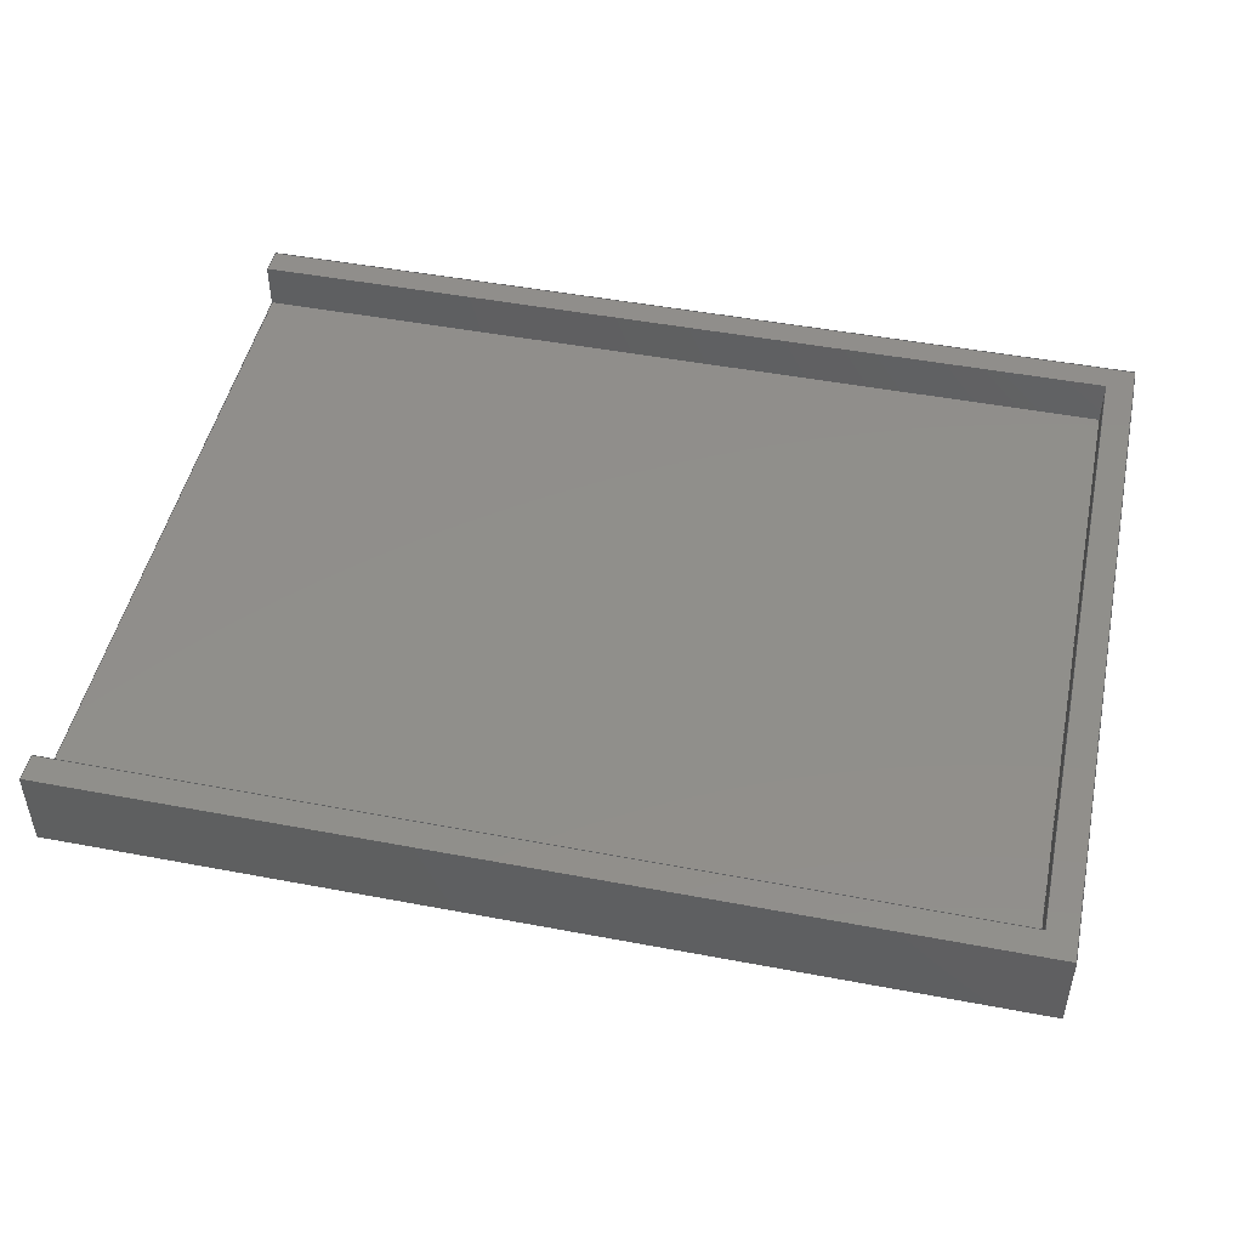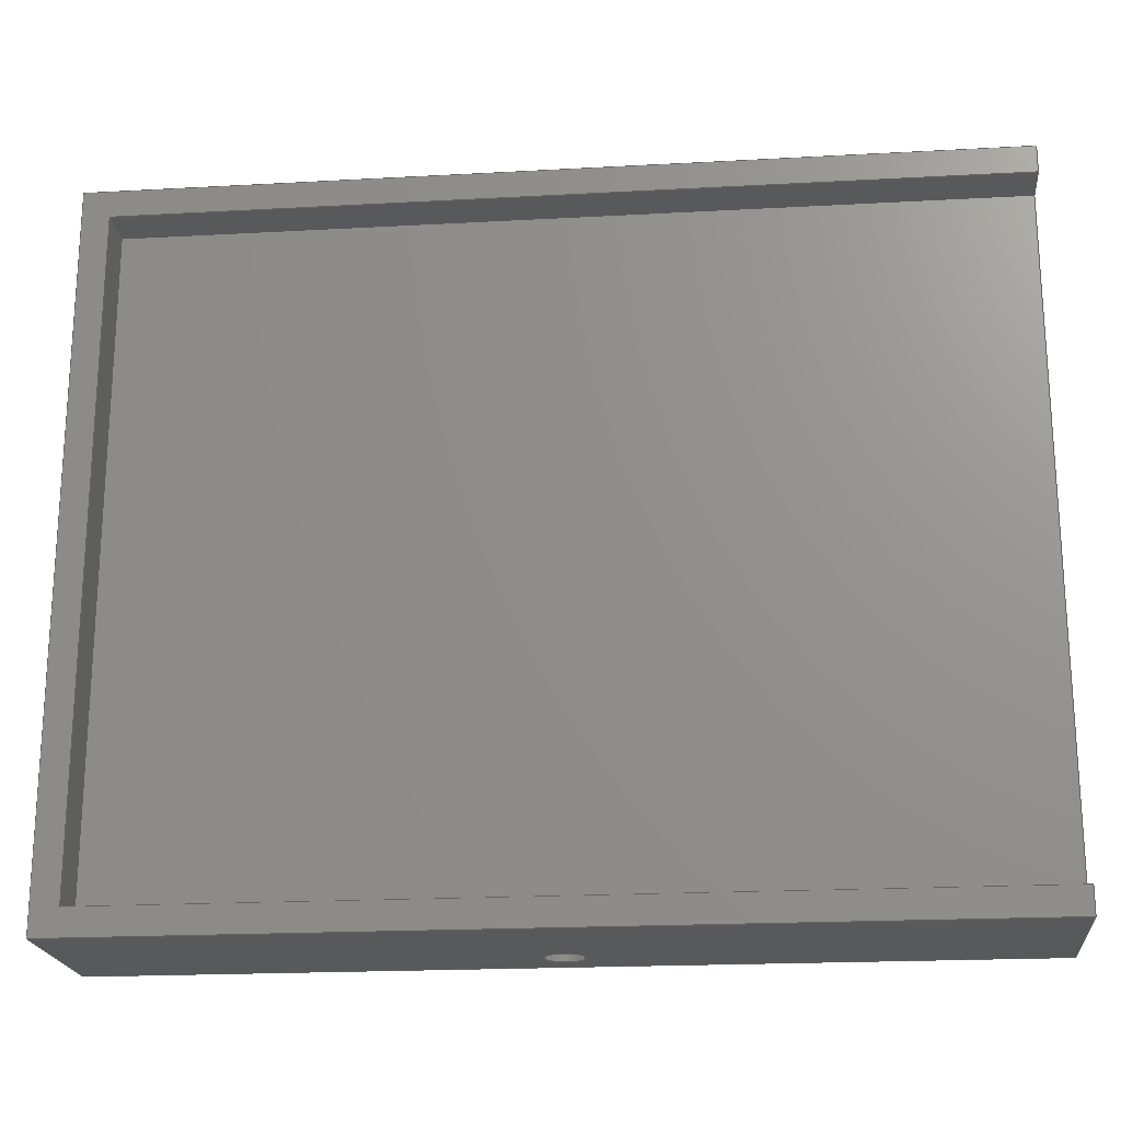
<metadata>
{"format":"step","ext":"stp","renderer":"f3d","projection":"perspective","resolution":1024,"background":"white","views":[{"elev":48.1,"azim":12.0,"up":"+Y"},{"elev":-20.4,"azim":-174.3,"up":"+Z"}]}
</metadata>
<code>
ISO-10303-21;
DATA;
#1=MECHANICAL_DESIGN_GEOMETRIC_PRESENTATION_REPRESENTATION('',(#4),#420);
#2=SHAPE_REPRESENTATION_RELATIONSHIP('SRR','None',#427,#3);
#3=ADVANCED_BREP_SHAPE_REPRESENTATION('',(#5),#419);
#4=STYLED_ITEM('',(#436),#5);
#5=MANIFOLD_SOLID_BREP('Solid1',#247);
#6=FACE_BOUND('',#35,.T.);
#7=FACE_BOUND('',#45,.T.);
#8=PLANE('',#273);
#9=PLANE('',#274);
#10=PLANE('',#275);
#11=PLANE('',#276);
#12=PLANE('',#277);
#13=PLANE('',#278);
#14=PLANE('',#279);
#15=PLANE('',#280);
#16=PLANE('',#281);
#17=PLANE('',#282);
#18=PLANE('',#283);
#19=PLANE('',#284);
#20=FACE_OUTER_BOUND('',#33,.T.);
#21=FACE_OUTER_BOUND('',#34,.T.);
#22=FACE_OUTER_BOUND('',#36,.T.);
#23=FACE_OUTER_BOUND('',#37,.T.);
#24=FACE_OUTER_BOUND('',#38,.T.);
#25=FACE_OUTER_BOUND('',#39,.T.);
#26=FACE_OUTER_BOUND('',#40,.T.);
#27=FACE_OUTER_BOUND('',#41,.T.);
#28=FACE_OUTER_BOUND('',#42,.T.);
#29=FACE_OUTER_BOUND('',#43,.T.);
#30=FACE_OUTER_BOUND('',#44,.T.);
#31=FACE_OUTER_BOUND('',#46,.T.);
#32=FACE_OUTER_BOUND('',#47,.T.);
#33=EDGE_LOOP('',(#167,#168,#169,#170));
#34=EDGE_LOOP('',(#171,#172,#173,#174));
#35=EDGE_LOOP('',(#175));
#36=EDGE_LOOP('',(#176,#177,#178,#179));
#37=EDGE_LOOP('',(#180,#181,#182,#183));
#38=EDGE_LOOP('',(#184,#185,#186,#187));
#39=EDGE_LOOP('',(#188,#189,#190,#191));
#40=EDGE_LOOP('',(#192,#193,#194,#195,#196,#197,#198,#199));
#41=EDGE_LOOP('',(#200,#201,#202,#203));
#42=EDGE_LOOP('',(#204,#205,#206,#207));
#43=EDGE_LOOP('',(#208,#209,#210,#211,#212,#213,#214,#215,#216,#217));
#44=EDGE_LOOP('',(#218,#219,#220,#221));
#45=EDGE_LOOP('',(#222));
#46=EDGE_LOOP('',(#223,#224,#225,#226,#227,#228));
#47=EDGE_LOOP('',(#229,#230,#231,#232));
#48=LINE('',#353,#79);
#49=LINE('',#358,#80);
#50=LINE('',#360,#81);
#51=LINE('',#362,#82);
#52=LINE('',#363,#83);
#53=LINE('',#367,#84);
#54=LINE('',#368,#85);
#55=LINE('',#369,#86);
#56=LINE('',#373,#87);
#57=LINE('',#375,#88);
#58=LINE('',#377,#89);
#59=LINE('',#378,#90);
#60=LINE('',#381,#91);
#61=LINE('',#383,#92);
#62=LINE('',#384,#93);
#63=LINE('',#387,#94);
#64=LINE('',#389,#95);
#65=LINE('',#390,#96);
#66=LINE('',#394,#97);
#67=LINE('',#396,#98);
#68=LINE('',#398,#99);
#69=LINE('',#399,#100);
#70=LINE('',#400,#101);
#71=LINE('',#403,#102);
#72=LINE('',#405,#103);
#73=LINE('',#406,#104);
#74=LINE('',#408,#105);
#75=LINE('',#409,#106);
#76=LINE('',#411,#107);
#77=LINE('',#412,#108);
#78=LINE('',#414,#109);
#79=VECTOR('',#291,2.1);
#80=VECTOR('',#296,10);
#81=VECTOR('',#297,10);
#82=VECTOR('',#298,10);
#83=VECTOR('',#299,10);
#84=VECTOR('',#302,10);
#85=VECTOR('',#303,10);
#86=VECTOR('',#304,10);
#87=VECTOR('',#307,10);
#88=VECTOR('',#308,10);
#89=VECTOR('',#309,10);
#90=VECTOR('',#310,10);
#91=VECTOR('',#313,10);
#92=VECTOR('',#314,10);
#93=VECTOR('',#315,10);
#94=VECTOR('',#318,10);
#95=VECTOR('',#319,10);
#96=VECTOR('',#320,10);
#97=VECTOR('',#323,10);
#98=VECTOR('',#324,10);
#99=VECTOR('',#325,10);
#100=VECTOR('',#326,10);
#101=VECTOR('',#327,10);
#102=VECTOR('',#330,10);
#103=VECTOR('',#331,10);
#104=VECTOR('',#332,10);
#105=VECTOR('',#335,10);
#106=VECTOR('',#336,10);
#107=VECTOR('',#339,10);
#108=VECTOR('',#340,10);
#109=VECTOR('',#343,10);
#110=CIRCLE('',#271,2.1);
#111=CIRCLE('',#272,2.1);
#112=VERTEX_POINT('',#350);
#113=VERTEX_POINT('',#352);
#114=VERTEX_POINT('',#356);
#115=VERTEX_POINT('',#357);
#116=VERTEX_POINT('',#359);
#117=VERTEX_POINT('',#361);
#118=VERTEX_POINT('',#365);
#119=VERTEX_POINT('',#366);
#120=VERTEX_POINT('',#371);
#121=VERTEX_POINT('',#372);
#122=VERTEX_POINT('',#374);
#123=VERTEX_POINT('',#376);
#124=VERTEX_POINT('',#380);
#125=VERTEX_POINT('',#382);
#126=VERTEX_POINT('',#386);
#127=VERTEX_POINT('',#388);
#128=VERTEX_POINT('',#392);
#129=VERTEX_POINT('',#393);
#130=VERTEX_POINT('',#395);
#131=VERTEX_POINT('',#397);
#132=VERTEX_POINT('',#402);
#133=VERTEX_POINT('',#404);
#134=EDGE_CURVE('',#112,#112,#110,.T.);
#135=EDGE_CURVE('',#112,#113,#48,.T.);
#136=EDGE_CURVE('',#113,#113,#111,.T.);
#137=EDGE_CURVE('',#114,#115,#49,.T.);
#138=EDGE_CURVE('',#114,#116,#50,.T.);
#139=EDGE_CURVE('',#117,#116,#51,.T.);
#140=EDGE_CURVE('',#115,#117,#52,.T.);
#141=EDGE_CURVE('',#118,#119,#53,.T.);
#142=EDGE_CURVE('',#119,#117,#54,.T.);
#143=EDGE_CURVE('',#116,#118,#55,.T.);
#144=EDGE_CURVE('',#120,#121,#56,.T.);
#145=EDGE_CURVE('',#120,#122,#57,.T.);
#146=EDGE_CURVE('',#123,#122,#58,.T.);
#147=EDGE_CURVE('',#121,#123,#59,.T.);
#148=EDGE_CURVE('',#121,#124,#60,.T.);
#149=EDGE_CURVE('',#125,#123,#61,.T.);
#150=EDGE_CURVE('',#124,#125,#62,.T.);
#151=EDGE_CURVE('',#124,#126,#63,.T.);
#152=EDGE_CURVE('',#127,#125,#64,.T.);
#153=EDGE_CURVE('',#126,#127,#65,.T.);
#154=EDGE_CURVE('',#128,#129,#66,.T.);
#155=EDGE_CURVE('',#129,#130,#67,.T.);
#156=EDGE_CURVE('',#130,#131,#68,.T.);
#157=EDGE_CURVE('',#131,#127,#69,.T.);
#158=EDGE_CURVE('',#122,#128,#70,.T.);
#159=EDGE_CURVE('',#115,#132,#71,.T.);
#160=EDGE_CURVE('',#132,#133,#72,.T.);
#161=EDGE_CURVE('',#133,#114,#73,.T.);
#162=EDGE_CURVE('',#129,#132,#74,.T.);
#163=EDGE_CURVE('',#133,#128,#75,.T.);
#164=EDGE_CURVE('',#126,#120,#76,.T.);
#165=EDGE_CURVE('',#118,#131,#77,.T.);
#166=EDGE_CURVE('',#119,#130,#78,.T.);
#167=ORIENTED_EDGE('',*,*,#134,.F.);
#168=ORIENTED_EDGE('',*,*,#135,.T.);
#169=ORIENTED_EDGE('',*,*,#136,.F.);
#170=ORIENTED_EDGE('',*,*,#135,.F.);
#171=ORIENTED_EDGE('',*,*,#137,.F.);
#172=ORIENTED_EDGE('',*,*,#138,.T.);
#173=ORIENTED_EDGE('',*,*,#139,.F.);
#174=ORIENTED_EDGE('',*,*,#140,.F.);
#175=ORIENTED_EDGE('',*,*,#134,.T.);
#176=ORIENTED_EDGE('',*,*,#141,.T.);
#177=ORIENTED_EDGE('',*,*,#142,.T.);
#178=ORIENTED_EDGE('',*,*,#139,.T.);
#179=ORIENTED_EDGE('',*,*,#143,.T.);
#180=ORIENTED_EDGE('',*,*,#144,.F.);
#181=ORIENTED_EDGE('',*,*,#145,.T.);
#182=ORIENTED_EDGE('',*,*,#146,.F.);
#183=ORIENTED_EDGE('',*,*,#147,.F.);
#184=ORIENTED_EDGE('',*,*,#148,.F.);
#185=ORIENTED_EDGE('',*,*,#147,.T.);
#186=ORIENTED_EDGE('',*,*,#149,.F.);
#187=ORIENTED_EDGE('',*,*,#150,.F.);
#188=ORIENTED_EDGE('',*,*,#151,.F.);
#189=ORIENTED_EDGE('',*,*,#150,.T.);
#190=ORIENTED_EDGE('',*,*,#152,.F.);
#191=ORIENTED_EDGE('',*,*,#153,.F.);
#192=ORIENTED_EDGE('',*,*,#154,.T.);
#193=ORIENTED_EDGE('',*,*,#155,.T.);
#194=ORIENTED_EDGE('',*,*,#156,.T.);
#195=ORIENTED_EDGE('',*,*,#157,.T.);
#196=ORIENTED_EDGE('',*,*,#152,.T.);
#197=ORIENTED_EDGE('',*,*,#149,.T.);
#198=ORIENTED_EDGE('',*,*,#146,.T.);
#199=ORIENTED_EDGE('',*,*,#158,.T.);
#200=ORIENTED_EDGE('',*,*,#137,.T.);
#201=ORIENTED_EDGE('',*,*,#159,.T.);
#202=ORIENTED_EDGE('',*,*,#160,.T.);
#203=ORIENTED_EDGE('',*,*,#161,.T.);
#204=ORIENTED_EDGE('',*,*,#162,.F.);
#205=ORIENTED_EDGE('',*,*,#154,.F.);
#206=ORIENTED_EDGE('',*,*,#163,.F.);
#207=ORIENTED_EDGE('',*,*,#160,.F.);
#208=ORIENTED_EDGE('',*,*,#163,.T.);
#209=ORIENTED_EDGE('',*,*,#158,.F.);
#210=ORIENTED_EDGE('',*,*,#145,.F.);
#211=ORIENTED_EDGE('',*,*,#164,.F.);
#212=ORIENTED_EDGE('',*,*,#153,.T.);
#213=ORIENTED_EDGE('',*,*,#157,.F.);
#214=ORIENTED_EDGE('',*,*,#165,.F.);
#215=ORIENTED_EDGE('',*,*,#143,.F.);
#216=ORIENTED_EDGE('',*,*,#138,.F.);
#217=ORIENTED_EDGE('',*,*,#161,.F.);
#218=ORIENTED_EDGE('',*,*,#165,.T.);
#219=ORIENTED_EDGE('',*,*,#156,.F.);
#220=ORIENTED_EDGE('',*,*,#166,.F.);
#221=ORIENTED_EDGE('',*,*,#141,.F.);
#222=ORIENTED_EDGE('',*,*,#136,.T.);
#223=ORIENTED_EDGE('',*,*,#166,.T.);
#224=ORIENTED_EDGE('',*,*,#155,.F.);
#225=ORIENTED_EDGE('',*,*,#162,.T.);
#226=ORIENTED_EDGE('',*,*,#159,.F.);
#227=ORIENTED_EDGE('',*,*,#140,.T.);
#228=ORIENTED_EDGE('',*,*,#142,.F.);
#229=ORIENTED_EDGE('',*,*,#151,.T.);
#230=ORIENTED_EDGE('',*,*,#164,.T.);
#231=ORIENTED_EDGE('',*,*,#144,.T.);
#232=ORIENTED_EDGE('',*,*,#148,.T.);
#233=CYLINDRICAL_SURFACE('',#270,2.1);
#234=ADVANCED_FACE('',(#20),#233,.F.);
#235=ADVANCED_FACE('',(#21,#6),#8,.T.);
#236=ADVANCED_FACE('',(#22),#9,.T.);
#237=ADVANCED_FACE('',(#23),#10,.T.);
#238=ADVANCED_FACE('',(#24),#11,.T.);
#239=ADVANCED_FACE('',(#25),#12,.T.);
#240=ADVANCED_FACE('',(#26),#13,.T.);
#241=ADVANCED_FACE('',(#27),#14,.T.);
#242=ADVANCED_FACE('',(#28),#15,.T.);
#243=ADVANCED_FACE('',(#29),#16,.T.);
#244=ADVANCED_FACE('',(#30,#7),#17,.T.);
#245=ADVANCED_FACE('',(#31),#18,.T.);
#246=ADVANCED_FACE('',(#32),#19,.T.);
#247=CLOSED_SHELL('',(#234,#235,#236,#237,#238,#239,#240,#241,#242,#243,
#244,#245,#246));
#248=DERIVED_UNIT_ELEMENT(#251,1);
#249=DERIVED_UNIT_ELEMENT(#422,-3);
#250=DIMENSIONAL_EXPONENTS(0,1,0,0,0,0,0);
#251=(
CONVERSION_BASED_UNIT('gram',#253)
MASS_UNIT()
NAMED_UNIT(#250)
);
#252=(
MASS_UNIT()
NAMED_UNIT(*)
SI_UNIT(.KILO.,.GRAM.)
);
#253=MASS_MEASURE_WITH_UNIT(MASS_MEASURE(0.001),#252);
#254=DERIVED_UNIT((#248,#249));
#255=MEASURE_REPRESENTATION_ITEM('density measure',
POSITIVE_RATIO_MEASURE(1),#254);
#256=PROPERTY_DEFINITION_REPRESENTATION(#261,#258);
#257=PROPERTY_DEFINITION_REPRESENTATION(#262,#259);
#258=REPRESENTATION('material name',(#260),#419);
#259=REPRESENTATION('density',(#255),#419);
#260=DESCRIPTIVE_REPRESENTATION_ITEM('Generic','Generic');
#261=PROPERTY_DEFINITION('material property','material name',#429);
#262=PROPERTY_DEFINITION('material property','density of part',#429);
#263=DATE_TIME_ROLE('creation_date');
#264=APPLIED_DATE_AND_TIME_ASSIGNMENT(#265,#263,(#429));
#265=DATE_AND_TIME(#266,#267);
#266=CALENDAR_DATE(2024,5,12);
#267=LOCAL_TIME(0,0,0,#268);
#268=COORDINATED_UNIVERSAL_TIME_OFFSET(0,0,.BEHIND.);
#269=AXIS2_PLACEMENT_3D('',#348,#285,#286);
#270=AXIS2_PLACEMENT_3D('',#349,#287,#288);
#271=AXIS2_PLACEMENT_3D('',#351,#289,#290);
#272=AXIS2_PLACEMENT_3D('',#354,#292,#293);
#273=AXIS2_PLACEMENT_3D('',#355,#294,#295);
#274=AXIS2_PLACEMENT_3D('',#364,#300,#301);
#275=AXIS2_PLACEMENT_3D('',#370,#305,#306);
#276=AXIS2_PLACEMENT_3D('',#379,#311,#312);
#277=AXIS2_PLACEMENT_3D('',#385,#316,#317);
#278=AXIS2_PLACEMENT_3D('',#391,#321,#322);
#279=AXIS2_PLACEMENT_3D('',#401,#328,#329);
#280=AXIS2_PLACEMENT_3D('',#407,#333,#334);
#281=AXIS2_PLACEMENT_3D('',#410,#337,#338);
#282=AXIS2_PLACEMENT_3D('',#413,#341,#342);
#283=AXIS2_PLACEMENT_3D('',#415,#344,#345);
#284=AXIS2_PLACEMENT_3D('',#416,#346,#347);
#285=DIRECTION('axis',(0,0,1));
#286=DIRECTION('refdir',(1,0,0));
#287=DIRECTION('center_axis',(0,0,-1));
#288=DIRECTION('ref_axis',(1,0,0));
#289=DIRECTION('center_axis',(0,0,-1));
#290=DIRECTION('ref_axis',(1,0,0));
#291=DIRECTION('',(0,0,-1));
#292=DIRECTION('center_axis',(2.665e-16,0,1));
#293=DIRECTION('ref_axis',(1,0,0));
#294=DIRECTION('center_axis',(0,0,1));
#295=DIRECTION('ref_axis',(-1,0,0));
#296=DIRECTION('',(1,0,0));
#297=DIRECTION('',(0,-1,0));
#298=DIRECTION('',(-1,0,0));
#299=DIRECTION('',(0,-1,0));
#300=DIRECTION('center_axis',(0,-1,0));
#301=DIRECTION('ref_axis',(0,0,-1));
#302=DIRECTION('',(1,0,0));
#303=DIRECTION('',(0,0,1));
#304=DIRECTION('',(-2.961e-15,0,-1));
#305=DIRECTION('center_axis',(0,0,-1));
#306=DIRECTION('ref_axis',(-1,0,0));
#307=DIRECTION('',(1,0,0));
#308=DIRECTION('',(0,1,0));
#309=DIRECTION('',(-1,0,0));
#310=DIRECTION('',(0,1,0));
#311=DIRECTION('center_axis',(-1,0,0));
#312=DIRECTION('ref_axis',(0,0,1));
#313=DIRECTION('',(0,0,-1));
#314=DIRECTION('',(0,0,1));
#315=DIRECTION('',(0,1,0));
#316=DIRECTION('center_axis',(0,0,1));
#317=DIRECTION('ref_axis',(1,0,0));
#318=DIRECTION('',(-1,0,0));
#319=DIRECTION('',(1,0,0));
#320=DIRECTION('',(0,1,0));
#321=DIRECTION('center_axis',(0,1,0));
#322=DIRECTION('ref_axis',(0,0,1));
#323=DIRECTION('',(1,0,-8.882e-17));
#324=DIRECTION('',(0,0,-1));
#325=DIRECTION('',(-1,0,0));
#326=DIRECTION('',(0,0,1));
#327=DIRECTION('',(0,0,1));
#328=DIRECTION('center_axis',(0,-1,0));
#329=DIRECTION('ref_axis',(0,0,-1));
#330=DIRECTION('',(0,0,1));
#331=DIRECTION('',(-1,0,8.882e-17));
#332=DIRECTION('',(-2.22e-16,0,-1));
#333=DIRECTION('center_axis',(8.882e-17,0,1));
#334=DIRECTION('ref_axis',(1,0,-8.882e-17));
#335=DIRECTION('',(0,-1,0));
#336=DIRECTION('',(0,1,0));
#337=DIRECTION('center_axis',(-1,0,2.22e-16));
#338=DIRECTION('ref_axis',(2.22e-16,0,1));
#339=DIRECTION('',(2.22e-16,0,1));
#340=DIRECTION('',(0,1,0));
#341=DIRECTION('center_axis',(-2.665e-16,0,-1));
#342=DIRECTION('ref_axis',(-1,0,2.665e-16));
#343=DIRECTION('',(0,1,0));
#344=DIRECTION('center_axis',(1,0,0));
#345=DIRECTION('ref_axis',(0,0,-1));
#346=DIRECTION('center_axis',(0,1,0));
#347=DIRECTION('ref_axis',(0,0,1));
#348=CARTESIAN_POINT('',(0,0,0));
#349=CARTESIAN_POINT('Origin',(-8.882e-15,-7.25,-37));
#350=CARTESIAN_POINT('',(-2.1,-7.25,-37));
#351=CARTESIAN_POINT('Origin',(-8.882e-15,-7.25,-37));
#352=CARTESIAN_POINT('',(-2.1,-7.25,-40));
#353=CARTESIAN_POINT('',(-2.1,-7.25,-37));
#354=CARTESIAN_POINT('Origin',(-8.882e-15,-7.25,-40));
#355=CARTESIAN_POINT('Origin',(50,-2,-37));
#356=CARTESIAN_POINT('',(-50,-2,-37));
#357=CARTESIAN_POINT('',(50,-2,-37));
#358=CARTESIAN_POINT('',(25,-2,-37));
#359=CARTESIAN_POINT('',(-50,-12,-37));
#360=CARTESIAN_POINT('',(-50,-2,-37));
#361=CARTESIAN_POINT('',(50,-12,-37));
#362=CARTESIAN_POINT('',(50,-12,-37));
#363=CARTESIAN_POINT('',(50,-2,-37));
#364=CARTESIAN_POINT('Origin',(-8.882e-15,-12,-38.5));
#365=CARTESIAN_POINT('',(-50,-12,-40));
#366=CARTESIAN_POINT('',(50,-12,-40));
#367=CARTESIAN_POINT('',(-50,-12,-40));
#368=CARTESIAN_POINT('',(50,-12,-40));
#369=CARTESIAN_POINT('',(-50,-12,-37));
#370=CARTESIAN_POINT('Origin',(47,2,37));
#371=CARTESIAN_POINT('',(-50,2,37));
#372=CARTESIAN_POINT('',(47,2,37));
#373=CARTESIAN_POINT('',(23.5,2,37));
#374=CARTESIAN_POINT('',(-50,7,37));
#375=CARTESIAN_POINT('',(-50,2,37));
#376=CARTESIAN_POINT('',(47,7,37));
#377=CARTESIAN_POINT('',(50,7,37));
#378=CARTESIAN_POINT('',(47,2,37));
#379=CARTESIAN_POINT('Origin',(47,2,-37));
#380=CARTESIAN_POINT('',(47,2,-37));
#381=CARTESIAN_POINT('',(47,2,-18.5));
#382=CARTESIAN_POINT('',(47,7,-37));
#383=CARTESIAN_POINT('',(47,7,-40));
#384=CARTESIAN_POINT('',(47,2,-37));
#385=CARTESIAN_POINT('Origin',(-50,2,-37));
#386=CARTESIAN_POINT('',(-50,2,-37));
#387=CARTESIAN_POINT('',(-25,2,-37));
#388=CARTESIAN_POINT('',(-50,7,-37));
#389=CARTESIAN_POINT('',(-50,7,-37));
#390=CARTESIAN_POINT('',(-50,2,-37));
#391=CARTESIAN_POINT('Origin',(-8.882e-15,7,1.776e-14));
#392=CARTESIAN_POINT('',(-50,7,40));
#393=CARTESIAN_POINT('',(50,7,40));
#394=CARTESIAN_POINT('',(-50,7,40));
#395=CARTESIAN_POINT('',(50,7,-40));
#396=CARTESIAN_POINT('',(50,7,40));
#397=CARTESIAN_POINT('',(-50,7,-40));
#398=CARTESIAN_POINT('',(50,7,-40));
#399=CARTESIAN_POINT('',(-50,7,-40));
#400=CARTESIAN_POINT('',(-50,7,37));
#401=CARTESIAN_POINT('Origin',(-1.776e-14,-2,1.332e-14));
#402=CARTESIAN_POINT('',(50,-2,40));
#403=CARTESIAN_POINT('',(50,-2,40));
#404=CARTESIAN_POINT('',(-50,-2,40));
#405=CARTESIAN_POINT('',(-50,-2,40));
#406=CARTESIAN_POINT('',(-50,-2,-40));
#407=CARTESIAN_POINT('Origin',(-50,0,40));
#408=CARTESIAN_POINT('',(50,0,40));
#409=CARTESIAN_POINT('',(-50,0,40));
#410=CARTESIAN_POINT('Origin',(-50,0,-40));
#411=CARTESIAN_POINT('',(-50,2,-40));
#412=CARTESIAN_POINT('',(-50,0,-40));
#413=CARTESIAN_POINT('Origin',(50,0,-40));
#414=CARTESIAN_POINT('',(50,0,-40));
#415=CARTESIAN_POINT('Origin',(50,0,40));
#416=CARTESIAN_POINT('Origin',(-1.776e-14,2,1.332e-14));
#417=UNCERTAINTY_MEASURE_WITH_UNIT(LENGTH_MEASURE(0.01),#421,
'DISTANCE_ACCURACY_VALUE',
'Maximum model space distance between geometric entities at asserted c
onnectivities');
#418=UNCERTAINTY_MEASURE_WITH_UNIT(LENGTH_MEASURE(0.01),#421,
'DISTANCE_ACCURACY_VALUE',
'Maximum model space distance between geometric entities at asserted c
onnectivities');
#419=(
GEOMETRIC_REPRESENTATION_CONTEXT(3)
GLOBAL_UNCERTAINTY_ASSIGNED_CONTEXT((#417))
GLOBAL_UNIT_ASSIGNED_CONTEXT((#421,#423,#424))
REPRESENTATION_CONTEXT('','3D')
);
#420=(
GEOMETRIC_REPRESENTATION_CONTEXT(3)
GLOBAL_UNCERTAINTY_ASSIGNED_CONTEXT((#418))
GLOBAL_UNIT_ASSIGNED_CONTEXT((#421,#423,#424))
REPRESENTATION_CONTEXT('','3D')
);
#421=(
LENGTH_UNIT()
NAMED_UNIT(*)
SI_UNIT(.MILLI.,.METRE.)
);
#422=(
LENGTH_UNIT()
NAMED_UNIT(*)
SI_UNIT(.CENTI.,.METRE.)
);
#423=(
NAMED_UNIT(*)
PLANE_ANGLE_UNIT()
SI_UNIT($,.RADIAN.)
);
#424=(
NAMED_UNIT(*)
SI_UNIT($,.STERADIAN.)
SOLID_ANGLE_UNIT()
);
#425=SHAPE_DEFINITION_REPRESENTATION(#426,#427);
#426=PRODUCT_DEFINITION_SHAPE('',$,#429);
#427=SHAPE_REPRESENTATION('',(#269),#419);
#428=PRODUCT_DEFINITION_CONTEXT('part definition',#433,'design');
#429=PRODUCT_DEFINITION('Pieza ascensor','Pieza ascensor',#430,#428);
#430=PRODUCT_DEFINITION_FORMATION('',$,#435);
#431=PRODUCT_RELATED_PRODUCT_CATEGORY('Pieza ascensor','Pieza ascensor',
(#435));
#432=APPLICATION_PROTOCOL_DEFINITION('international standard',
'automotive_design',2009,#433);
#433=APPLICATION_CONTEXT(
'Core Data for Automotive Mechanical Design Process');
#434=PRODUCT_CONTEXT('part definition',#433,'mechanical');
#435=PRODUCT('Pieza ascensor','Pieza ascensor',$,(#434));
#436=PRESENTATION_STYLE_ASSIGNMENT((#437));
#437=SURFACE_STYLE_USAGE(.BOTH.,#440);
#438=SURFACE_STYLE_RENDERING_WITH_PROPERTIES($,#444,(#439));
#439=SURFACE_STYLE_TRANSPARENT(0);
#440=SURFACE_SIDE_STYLE('',(#441,#438));
#441=SURFACE_STYLE_FILL_AREA(#442);
#442=FILL_AREA_STYLE('',(#443));
#443=FILL_AREA_STYLE_COLOUR('',#444);
#444=COLOUR_RGB('',0.749,0.749,0.749);
ENDSEC;
END-ISO-10303-21;

</code>
